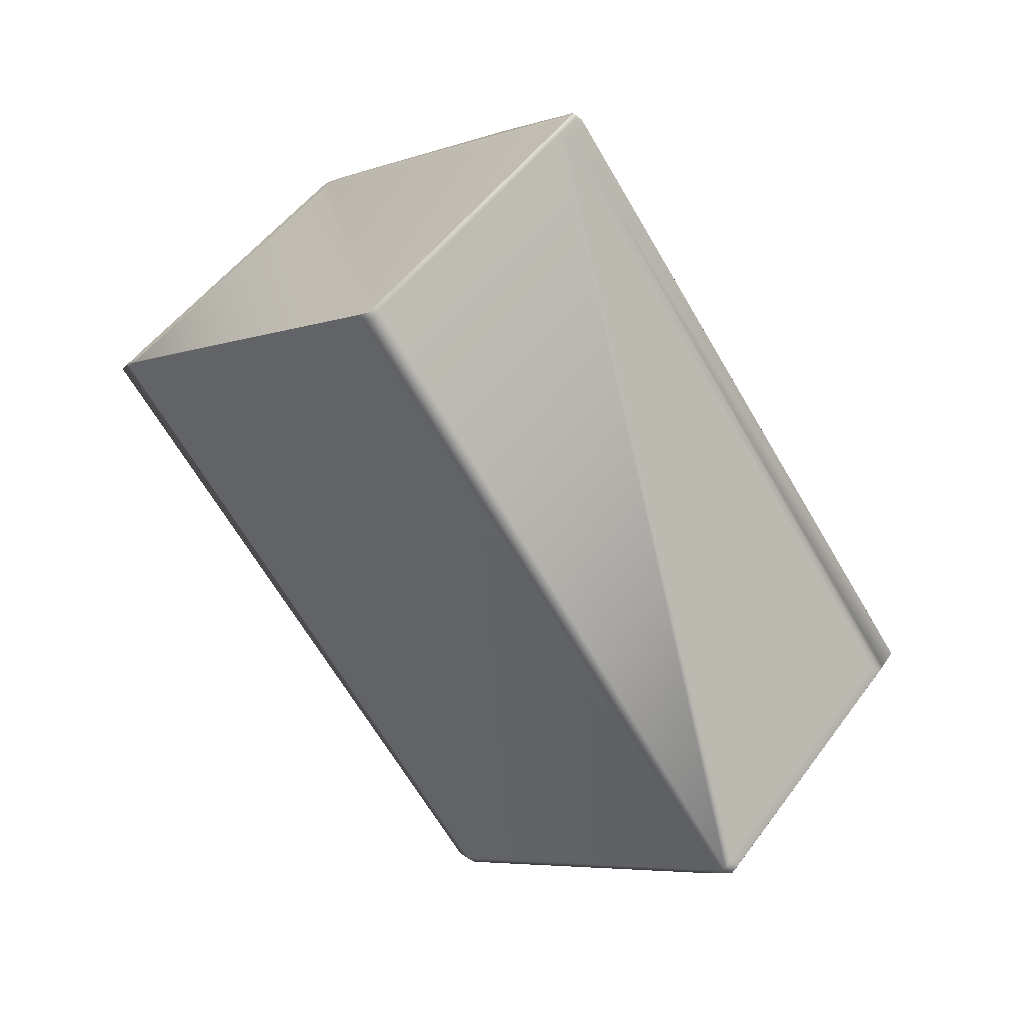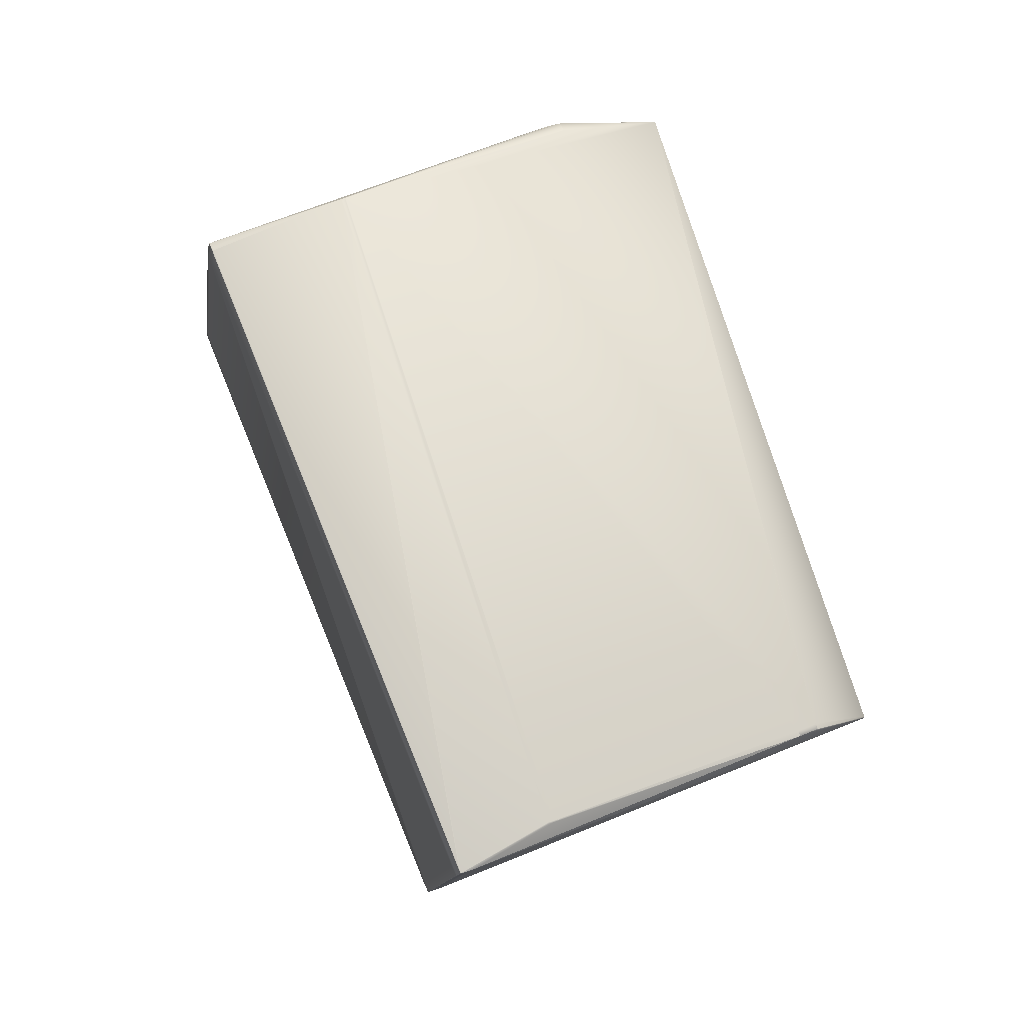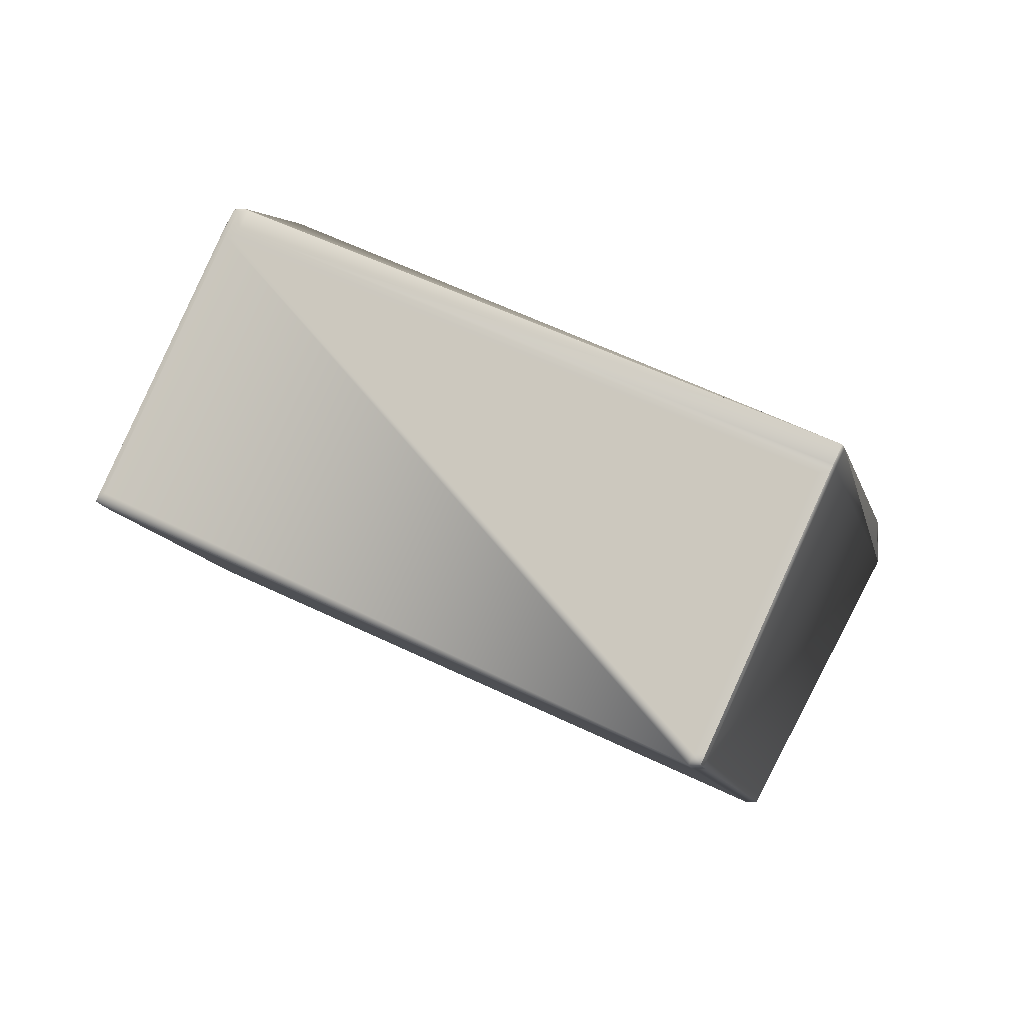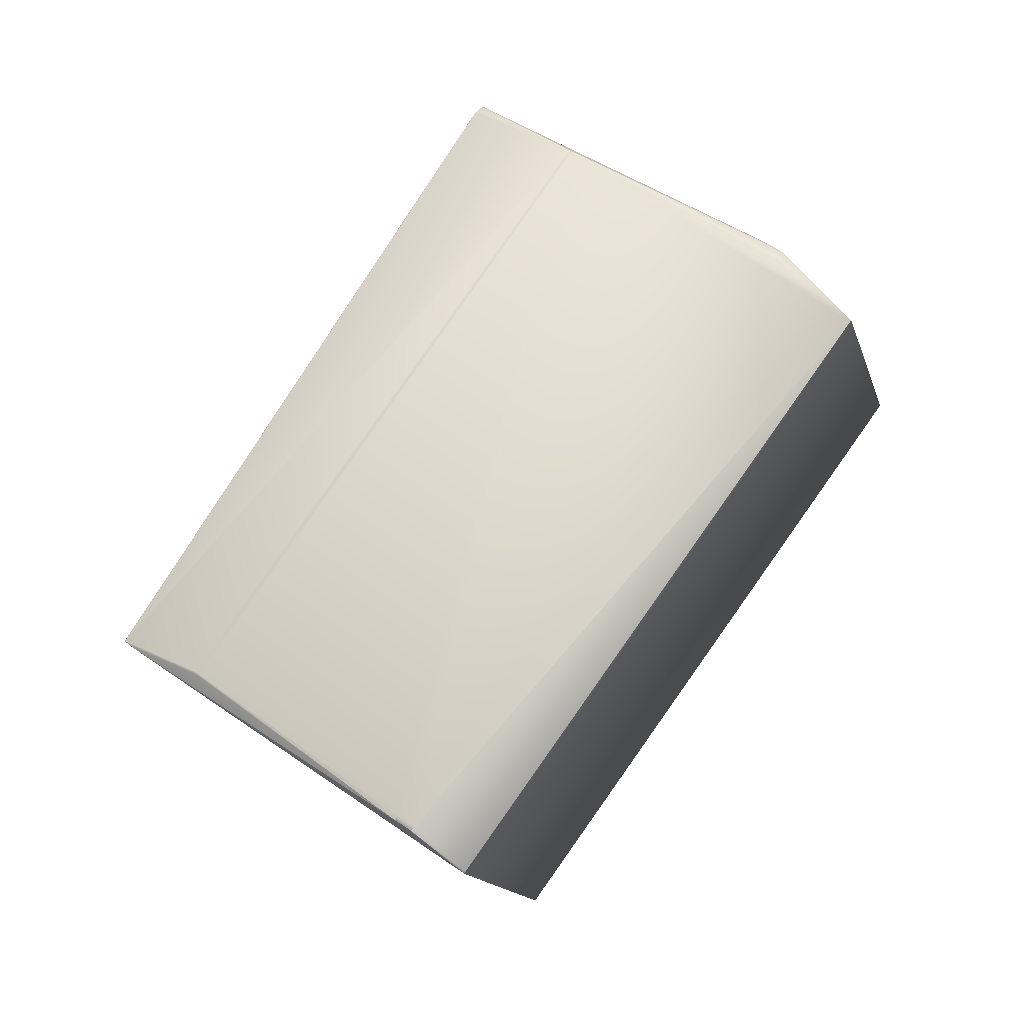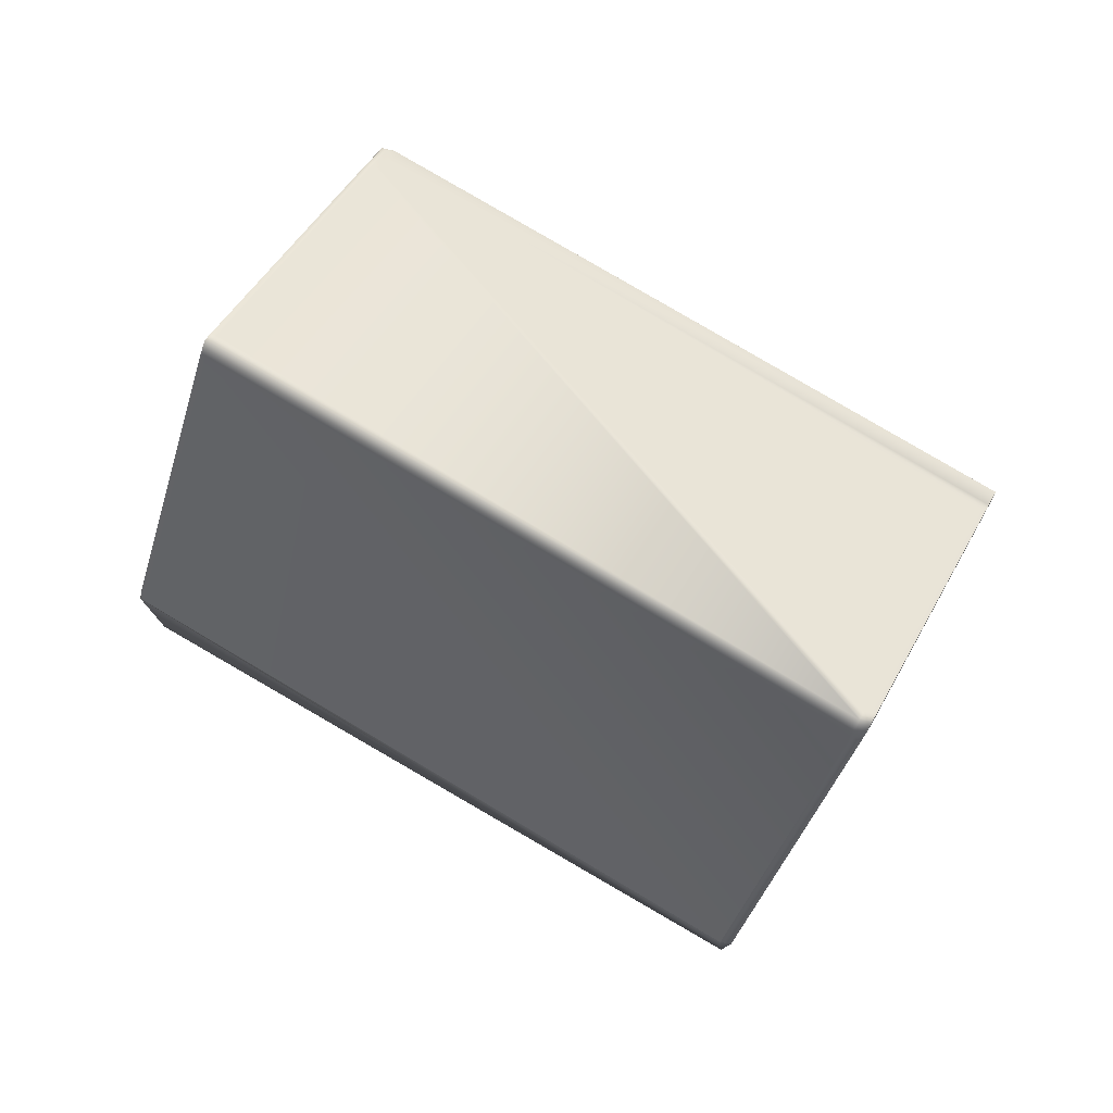
<metadata>
{"format":"obj","ext":"obj","renderer":"f3d","projection":"perspective","resolution":1024,"background":"white","views":[{"elev":66.8,"azim":-165.8,"up":"+Y"},{"elev":53.0,"azim":-68.6,"up":"+Z"},{"elev":-15.2,"azim":-122.1,"up":"+Z"},{"elev":51.1,"azim":-7.1,"up":"+Z"},{"elev":-42.3,"azim":-151.0,"up":"+Z"}]}
</metadata>
<code>
v 0.3539 0.2493 1.014
v 0.3535 0.249 1.015
v 0.3533 0.2488 1.015
v 0.3542 0.2497 1.014
v 0.3538 0.2494 1.015
v 0.3537 0.2491 1.014
v 0.354 0.2495 1.014
v 0.3533 0.2488 1.016
v 0.3531 0.2486 1.015
v 0.3537 0.2492 1.015
v 0.2675 0.3358 1.025
v 0.3327 0.2775 1.02
v 0.2672 0.3362 1.025
v 0.185 0.1243 0.9172
v 0.3326 0.2776 1.02
v 0.3355 0.2804 1.02
v 0.3354 0.2804 1.02
v 0.3354 0.2805 1.02
v 0.2009 0.1099 0.9073
v 0.2007 0.1097 0.9069
v 0.3356 0.2801 1.02
v 0.3356 0.2802 1.02
v 0.3328 0.2774 1.02
v 0.3327 0.2775 1.02
v 0.1852 0.1242 0.9171
v 0.1852 0.1242 0.9171
v 0.1852 0.1242 0.9171
v 0.1851 0.1243 0.9171
v 0.1851 0.1243 0.9171
v 0.1851 0.1243 0.9172
v 0.2007 0.1098 0.9072
v 0.2005 0.1096 0.9069
v 0.184 0.1231 0.9162
v 0.1839 0.1231 0.9162
v 0.3839 0.2887 0.9222
v 0.3366 0.2809 1.017
v 0.3837 0.2885 0.9218
v 0.3762 0.3121 0.9138
v 0.3762 0.3122 0.9138
v 0.3762 0.3123 0.9137
v 0.3762 0.3123 0.9137
v 0.3761 0.3124 0.9137
v 0.3738 0.3101 0.9205
v 0.3366 0.281 1.017
v 0.3357 0.28 1.02
v 0.266 0.3375 1.025
v 0.1135 0.1986 0.9165
v 0.2669 0.3365 1.025
v 0.2662 0.3372 1.025
v 0.3354 0.2805 1.02
v 0.2663 0.3379 1.024
v 0.2396 0.3779 1.013
v 0.2395 0.378 1.013
v 0.2395 0.3781 1.013
v 0.2367 0.3753 1.013
v 0.2366 0.3753 1.013
v 0.08898 0.2221 0.9099
v 0.08908 0.2221 0.9099
v 0.08781 0.2209 0.9091
v 0.08904 0.2221 0.9099
v 0.08901 0.2221 0.9099
v 0.3324 0.284 1.02
v 0.3324 0.284 1.02
v 0.3274 0.2888 1.02
v 0.1134 0.1985 0.9164
v 0.1144 0.1976 0.9165
v 0.1143 0.1974 0.9164
v 0.1132 0.1983 0.916
v 0.08776 0.221 0.909
v 0.1147 0.1973 0.9165
v 0.1146 0.1971 0.9164
v 0.1141 0.1973 0.916
v 0.1801 0.1291 0.9172
v 0.1801 0.1291 0.9172
v 0.1144 0.197 0.916
v 0.1788 0.128 0.9163
v 0.1788 0.128 0.9163
v 0.3535 0.249 1.014
v 0.3539 0.2494 1.013
v 0.2011 0.1101 0.9055
v 0.2014 0.1105 0.9051
v 0.2009 0.11 0.9059
v 0.2308 0.1491 0.8138
v 0.2244 0.1554 0.81
v 0.2244 0.1553 0.81
v 0.2312 0.1495 0.8133
v 0.2245 0.1553 0.81
v 0.2245 0.1553 0.81
v 0.2244 0.1553 0.81
v 0.2234 0.1546 0.8124
v 0.2235 0.1546 0.8124
v 0.2002 0.11 0.9069
v 0.0907 0.2175 0.9091
v 0.1839 0.1231 0.9162
v 0.1838 0.1231 0.9162
v 0.1838 0.1232 0.9162
v 0.1838 0.1232 0.9163
v 0.1789 0.1279 0.9163
v 0.09299 0.2199 0.9022
v 0.129 0.2478 0.8088
v 0.1304 0.2489 0.8052
v 0.1353 0.2441 0.8052
v 0.3836 0.2884 0.9217
v 0.2286 0.1591 0.811
v 0.2274 0.158 0.8101
v 0.2246 0.1553 0.8101
v 0.2274 0.158 0.8101
v 0.2245 0.1553 0.8101
v 0.2245 0.1553 0.8101
v 0.08773 0.221 0.909
v 0.09078 0.2175 0.9091
v 0.09072 0.2175 0.9091
v 0.2286 0.1591 0.811
v 0.2273 0.158 0.8101
v 0.3748 0.3113 0.9128
v 0.3749 0.3113 0.9128
v 0.2273 0.1581 0.8101
v 0.3748 0.3114 0.9128
v 0.3365 0.281 1.017
v 0.3355 0.2802 1.02
v 0.3761 0.3125 0.9137
v 0.3738 0.3101 0.9205
v 0.2273 0.1581 0.81
v 0.3748 0.3114 0.9128
v 0.2394 0.3781 1.013
v 0.3365 0.2811 1.017
v 0.3355 0.2803 1.02
v 0.3761 0.3125 0.9137
v 0.3379 0.2822 1.014
v 0.2273 0.1581 0.81
v 0.3748 0.3115 0.9128
v 0.2394 0.3782 1.013
v 0.2366 0.3754 1.013
v 0.3364 0.2812 1.017
v 0.28 0.4103 0.9065
v 0.28 0.4104 0.9065
v 0.2426 0.3815 1.003
v 0.2849 0.4057 0.9065
v 0.2403 0.3791 1.01
v 0.3333 0.2848 1.017
v 0.3356 0.2872 1.011
v 0.337 0.2883 1.007
v 0.373 0.3162 0.9136
v 0.3761 0.3126 0.9137
v 0.3738 0.3102 0.9205
v 0.3378 0.2822 1.014
v 0.2273 0.1581 0.81
v 0.3748 0.3115 0.9127
v 0.2394 0.3782 1.013
v 0.2365 0.3755 1.013
v 0.3364 0.2812 1.018
v 0.2849 0.4057 0.9064
v 0.28 0.4104 0.9064
v 0.3761 0.3126 0.9136
v 0.3738 0.3102 0.9205
v 0.3378 0.2823 1.014
v 0.2273 0.1581 0.81
v 0.3748 0.3115 0.9127
v 0.2393 0.3783 1.013
v 0.2365 0.3755 1.013
v 0.0911 0.2243 0.9114
v 0.3364 0.2812 1.018
v 0.2849 0.4057 0.9064
v 0.28 0.4105 0.9064
v 0.376 0.3126 0.9136
v 0.3738 0.3102 0.9205
v 0.3378 0.2823 1.014
v 0.0877 0.221 0.909
v 0.09075 0.2175 0.9091
v 0.1363 0.2449 0.8028
v 0.2273 0.1582 0.81
v 0.3747 0.3116 0.9127
v 0.1391 0.2477 0.8028
v 0.2393 0.3783 1.013
v 0.2365 0.3755 1.013
v 0.09108 0.2243 0.9114
v 0.08896 0.2221 0.9099
v 0.08769 0.221 0.909
v 0.3364 0.2813 1.018
v 0.2849 0.4057 0.9064
v 0.2799 0.4105 0.9064
v 0.2426 0.3815 1.003
v 0.376 0.3126 0.9136
v 0.3737 0.3103 0.9205
v 0.3377 0.2823 1.014
v 0.0931 0.2151 0.9093
v 0.1838 0.1232 0.9163
v 0.2244 0.1554 0.81
v 0.3724 0.314 0.9126
v 0.2866 0.4011 0.9055
v 0.2393 0.3783 1.013
v 0.2352 0.3744 1.012
v 0.2365 0.3755 1.013
v 0.2352 0.3744 1.012
v 0.0898 0.2232 0.9105
v 0.2403 0.3791 1.01
v 0.3284 0.2896 1.017
v 0.3363 0.2813 1.018
v 0.3354 0.2805 1.02
v 0.2849 0.4057 0.9064
v 0.2786 0.4094 0.91
v 0.2799 0.4105 0.9064
v 0.3706 0.3186 0.9134
v 0.376 0.3127 0.9136
v 0.3737 0.3103 0.9205
v 0.3377 0.2824 1.014
v 0.0898 0.2232 0.9105
v 0.08768 0.221 0.909
v 0.2393 0.3783 1.013
v 0.2364 0.3755 1.013
v 0.2352 0.3744 1.012
v 0.2416 0.3807 1.006
v 0.2416 0.3807 1.006
v 0.2425 0.3815 1.003
v 0.2849 0.4057 0.9064
v 0.2785 0.4094 0.91
v 0.2799 0.4105 0.9064
v 0.3347 0.2859 1.014
v 0.3707 0.3138 0.9204
v 0.3736 0.3151 0.9134
v 0.2879 0.4022 0.9064
v 0.08998 0.2234 0.9021
v 0.126 0.2513 0.8087
v 0.1274 0.2524 0.8051
v 0.08998 0.2234 0.9021
v 0.1304 0.2489 0.8052
v 0.1274 0.2524 0.8051
v 0.1269 0.2521 0.8064
v 0.1283 0.2532 0.8028
v 0.1283 0.2532 0.8028
v 0.0898 0.2232 0.9105
v 0.08768 0.221 0.909
v 0.1313 0.2497 0.8028
v 0.1313 0.2497 0.8028
v 0.1298 0.2549 0.8064
v 0.09093 0.2242 0.8998
v 0.09378 0.227 0.8998
v 0.1333 0.2484 0.8028
v 0.1312 0.256 0.8028
v 0.1361 0.2512 0.8028
v 0.2413 0.3804 1.003
v 0.2392 0.3782 1.001
v 0.2773 0.4083 0.9091
v 0.2787 0.4094 0.9055
v 0.2836 0.4046 0.9055
v 0.238 0.3772 1.012
v 0.2403 0.3796 1.005
v 0.2375 0.3768 1.005
v 0.2354 0.3746 1.003
v 0.2384 0.3776 1.003
v 0.2363 0.3754 1.001
f 1 2 3
f 1 4 5
f 1 5 2
f 1 6 7
f 1 3 6
f 1 7 4
f 2 8 9
f 2 5 10
f 2 10 8
f 2 9 3
f 11 8 12
f 11 13 14
f 11 12 15
f 11 15 16
f 11 16 17
f 11 17 18
f 11 18 13
f 11 14 8
f 8 19 20
f 8 10 21
f 8 20 9
f 8 21 22
f 8 23 24
f 8 25 19
f 8 22 23
f 8 24 12
f 8 26 25
f 8 27 26
f 8 28 27
f 8 29 28
f 8 30 29
f 8 14 30
f 19 31 20
f 19 25 31
f 31 32 20
f 31 25 33
f 31 33 34
f 31 34 32
f 4 35 36
f 4 7 37
f 4 37 35
f 4 36 5
f 35 37 38
f 35 38 39
f 35 39 40
f 35 40 41
f 35 41 42
f 35 42 43
f 35 44 36
f 35 43 44
f 5 36 10
f 10 45 21
f 10 36 45
f 46 47 48
f 46 49 50
f 46 48 49
f 46 51 52
f 46 52 53
f 46 53 54
f 46 55 56
f 46 54 55
f 46 56 57
f 46 58 59
f 46 59 47
f 46 60 58
f 46 61 60
f 46 57 61
f 46 62 63
f 46 50 62
f 46 64 51
f 46 63 64
f 47 65 66
f 47 66 48
f 47 59 65
f 65 67 66
f 65 68 67
f 65 59 69
f 65 69 68
f 49 48 13
f 49 13 50
f 48 66 70
f 48 70 13
f 66 67 71
f 66 71 70
f 67 68 72
f 67 72 71
f 13 70 73
f 13 18 50
f 13 74 14
f 13 73 74
f 70 71 73
f 71 72 75
f 71 75 76
f 71 76 77
f 71 77 73
f 51 64 52
f 6 78 79
f 6 3 9
f 6 9 78
f 6 79 7
f 78 80 81
f 78 82 80
f 78 9 32
f 78 32 82
f 78 81 79
f 80 83 81
f 80 82 84
f 80 85 83
f 80 84 85
f 83 86 81
f 83 87 86
f 83 88 87
f 83 89 88
f 83 85 89
f 82 32 90
f 82 91 84
f 82 90 91
f 9 20 32
f 32 92 93
f 32 34 94
f 32 94 95
f 32 95 96
f 32 96 97
f 32 98 92
f 32 97 98
f 32 99 100
f 32 100 101
f 32 101 102
f 32 93 99
f 32 102 90
f 7 79 37
f 37 79 103
f 37 103 38
f 79 81 103
f 81 86 103
f 103 86 38
f 86 39 38
f 86 104 41
f 86 105 104
f 86 40 39
f 86 106 107
f 86 107 105
f 86 41 40
f 86 108 106
f 86 109 108
f 86 87 109
f 68 69 110
f 68 110 111
f 68 111 72
f 72 111 75
f 75 111 76
f 92 98 112
f 92 112 93
f 104 105 113
f 104 113 42
f 104 42 41
f 105 107 113
f 45 36 44
f 45 44 21
f 113 107 42
f 106 108 107
f 107 108 114
f 107 114 115
f 107 116 42
f 107 115 116
f 52 64 53
f 21 44 22
f 108 109 114
f 114 109 117
f 114 117 118
f 114 118 115
f 53 64 54
f 23 22 24
f 25 26 33
f 22 44 119
f 22 120 24
f 22 119 120
f 42 116 121
f 42 121 122
f 42 122 43
f 44 43 122
f 44 122 119
f 33 26 34
f 109 87 117
f 116 115 121
f 117 87 123
f 117 123 124
f 117 124 118
f 55 54 125
f 55 125 56
f 54 64 125
f 24 120 12
f 26 27 34
f 120 119 126
f 120 127 12
f 120 126 127
f 121 115 118
f 121 128 122
f 121 118 128
f 119 129 126
f 119 122 129
f 34 27 94
f 87 88 123
f 123 88 130
f 123 130 131
f 123 131 124
f 56 125 132
f 56 133 57
f 56 132 133
f 58 60 59
f 125 64 132
f 12 127 15
f 27 28 94
f 127 126 134
f 127 16 15
f 127 134 16
f 135 136 137
f 135 138 136
f 135 137 139
f 135 139 140
f 135 141 142
f 135 142 143
f 135 143 138
f 135 140 141
f 128 118 124
f 128 144 145
f 128 145 122
f 128 124 144
f 126 129 145
f 126 146 134
f 126 145 146
f 129 122 145
f 59 60 69
f 94 28 95
f 88 89 130
f 130 89 147
f 130 147 148
f 130 148 131
f 133 132 149
f 133 150 57
f 133 149 150
f 60 61 69
f 132 64 149
f 28 29 95
f 16 134 151
f 16 151 17
f 136 138 152
f 136 153 137
f 136 152 153
f 138 143 152
f 144 124 131
f 144 154 155
f 144 155 145
f 144 131 154
f 134 146 156
f 134 156 151
f 146 145 155
f 146 155 156
f 69 61 110
f 95 29 96
f 89 85 147
f 147 85 157
f 147 157 158
f 147 158 148
f 150 149 159
f 150 160 161
f 150 161 57
f 150 159 160
f 61 57 110
f 149 64 159
f 29 30 96
f 17 151 162
f 17 162 18
f 153 152 163
f 153 164 137
f 153 163 164
f 152 143 163
f 154 131 148
f 154 165 166
f 154 166 155
f 154 148 165
f 151 156 162
f 156 155 162
f 155 167 162
f 155 166 167
f 110 57 168
f 110 168 169
f 110 169 111
f 111 169 76
f 96 30 97
f 85 84 170
f 85 170 157
f 157 171 172
f 157 170 173
f 157 172 158
f 157 173 171
f 160 159 174
f 160 175 176
f 160 176 177
f 160 177 161
f 160 174 175
f 161 177 57
f 57 177 178
f 57 178 168
f 159 64 174
f 30 14 97
f 18 162 179
f 18 179 50
f 164 163 180
f 164 181 182
f 164 180 181
f 164 182 137
f 163 143 180
f 165 148 158
f 165 183 184
f 165 184 166
f 165 158 183
f 162 167 179
f 167 166 179
f 166 185 179
f 166 184 185
f 168 178 112
f 168 112 169
f 98 97 76
f 98 186 112
f 98 76 186
f 169 186 76
f 169 112 186
f 91 90 84
f 97 14 187
f 97 187 76
f 84 90 188
f 84 188 170
f 171 189 172
f 171 173 190
f 171 190 189
f 175 174 191
f 175 192 176
f 175 193 194
f 175 191 193
f 175 194 192
f 176 192 195
f 176 195 177
f 177 195 178
f 174 139 196
f 174 64 197
f 174 197 139
f 174 196 191
f 62 50 63
f 74 76 187
f 74 187 14
f 74 73 76
f 50 179 198
f 50 199 63
f 50 198 199
f 137 182 196
f 137 196 139
f 181 180 200
f 181 201 182
f 181 202 201
f 181 200 202
f 139 197 140
f 180 143 203
f 180 203 200
f 183 158 172
f 183 204 205
f 183 205 184
f 183 172 204
f 179 185 198
f 185 184 198
f 184 206 198
f 184 205 206
f 192 194 195
f 195 194 207
f 195 207 178
f 178 207 208
f 178 208 93
f 178 93 112
f 76 73 77
f 90 102 188
f 188 102 170
f 193 191 209
f 193 210 211
f 193 209 210
f 193 211 194
f 212 191 196
f 212 182 213
f 212 196 182
f 212 213 209
f 212 209 191
f 64 63 197
f 63 199 140
f 63 140 197
f 199 198 140
f 182 201 214
f 182 214 213
f 201 202 214
f 202 200 215
f 202 216 214
f 202 217 216
f 202 215 217
f 141 140 218
f 141 218 142
f 142 218 219
f 142 219 143
f 143 219 204
f 143 204 220
f 143 220 203
f 200 203 215
f 203 220 215
f 140 198 218
f 218 198 206
f 218 206 205
f 218 205 219
f 219 205 204
f 204 172 220
f 220 172 189
f 220 189 221
f 220 221 215
f 194 211 207
f 207 211 208
f 222 223 224
f 222 208 225
f 222 99 208
f 222 225 223
f 222 224 226
f 222 226 99
f 223 227 224
f 223 228 227
f 223 225 228
f 227 228 229
f 227 229 230
f 227 230 224
f 208 99 93
f 208 211 231
f 208 231 232
f 208 232 225
f 99 226 100
f 100 226 101
f 101 233 102
f 101 226 234
f 101 234 233
f 102 233 170
f 228 235 229
f 228 225 236
f 228 236 237
f 228 237 235
f 229 238 170
f 229 235 239
f 229 239 238
f 229 233 234
f 229 170 233
f 229 234 230
f 238 239 240
f 238 240 170
f 235 241 239
f 235 242 241
f 235 237 242
f 239 241 243
f 239 243 244
f 239 244 245
f 239 245 240
f 240 173 170
f 240 245 173
f 189 190 221
f 173 245 190
f 210 209 246
f 210 246 211
f 213 214 241
f 213 247 246
f 213 246 209
f 213 241 247
f 214 216 243
f 214 243 241
f 216 217 243
f 217 215 245
f 217 244 243
f 217 245 244
f 215 221 245
f 221 190 245
f 248 211 246
f 248 249 211
f 248 247 250
f 248 246 247
f 248 250 251
f 248 251 249
f 211 249 232
f 211 232 231
f 249 225 232
f 249 251 236
f 249 236 225
f 224 230 234
f 224 234 226
f 247 241 250
f 250 241 242
f 250 242 251
f 251 242 237
f 251 237 236

</code>
